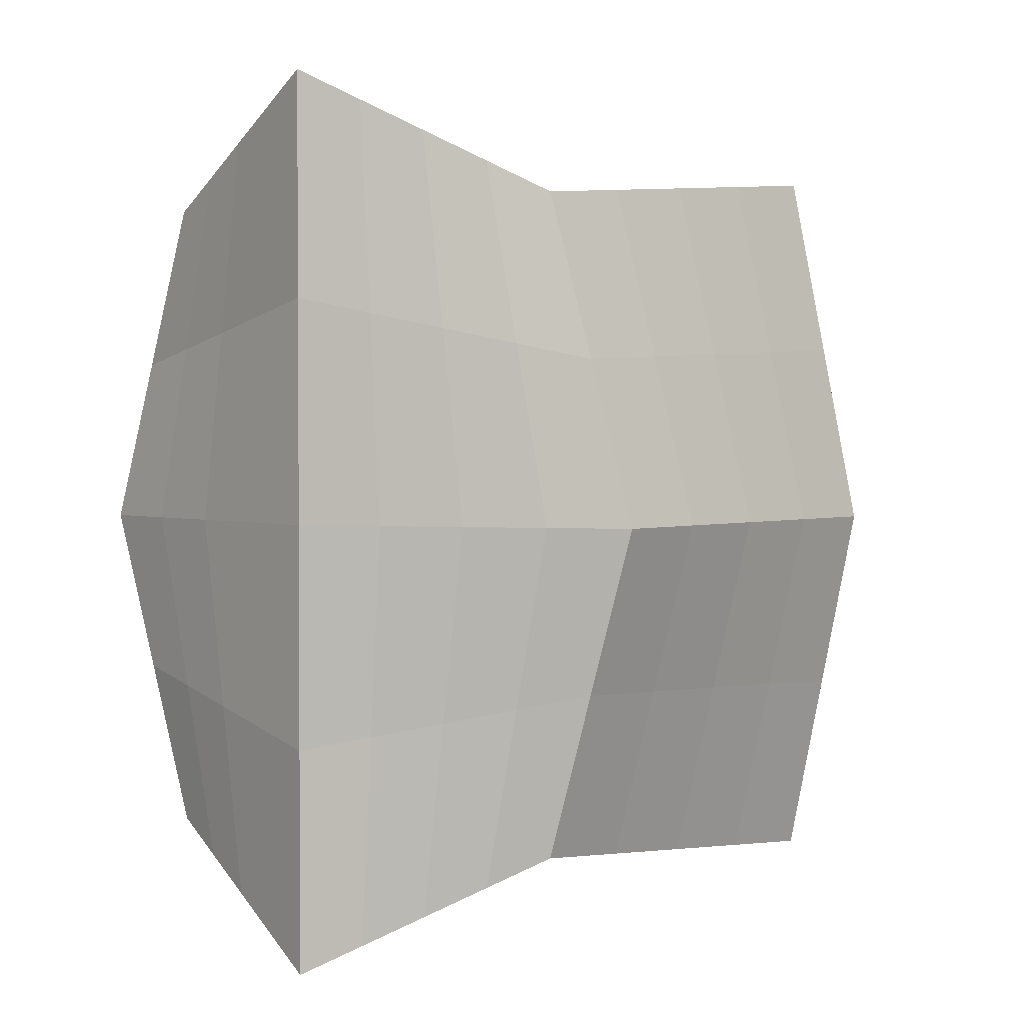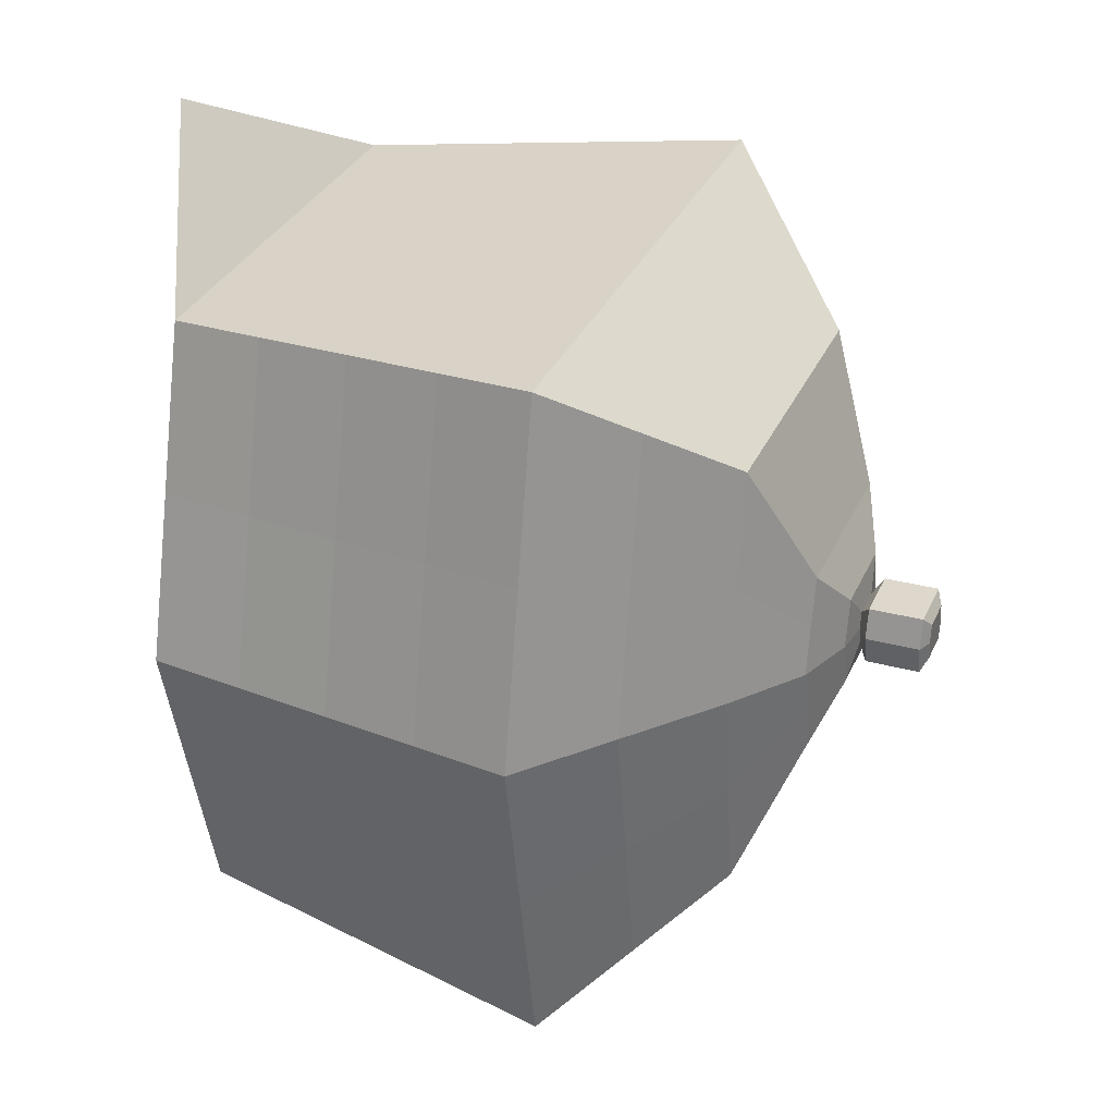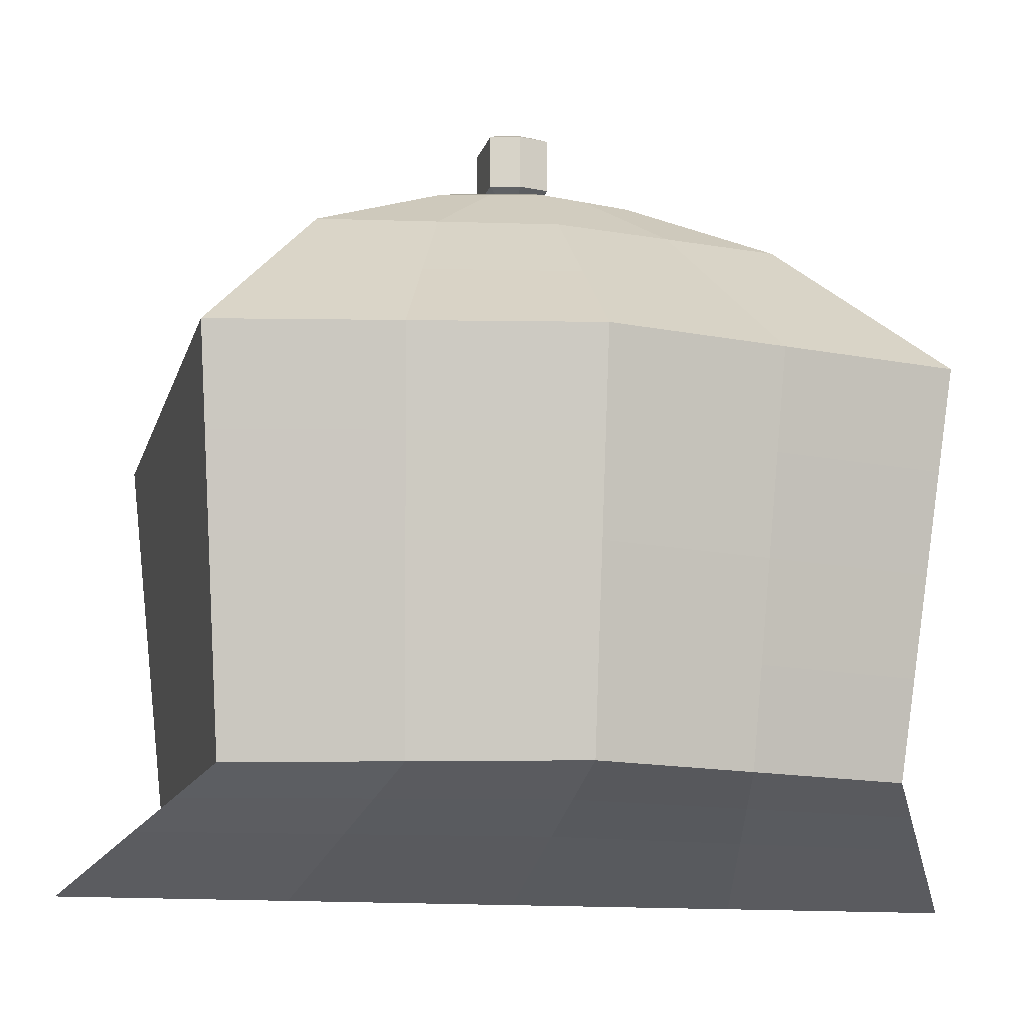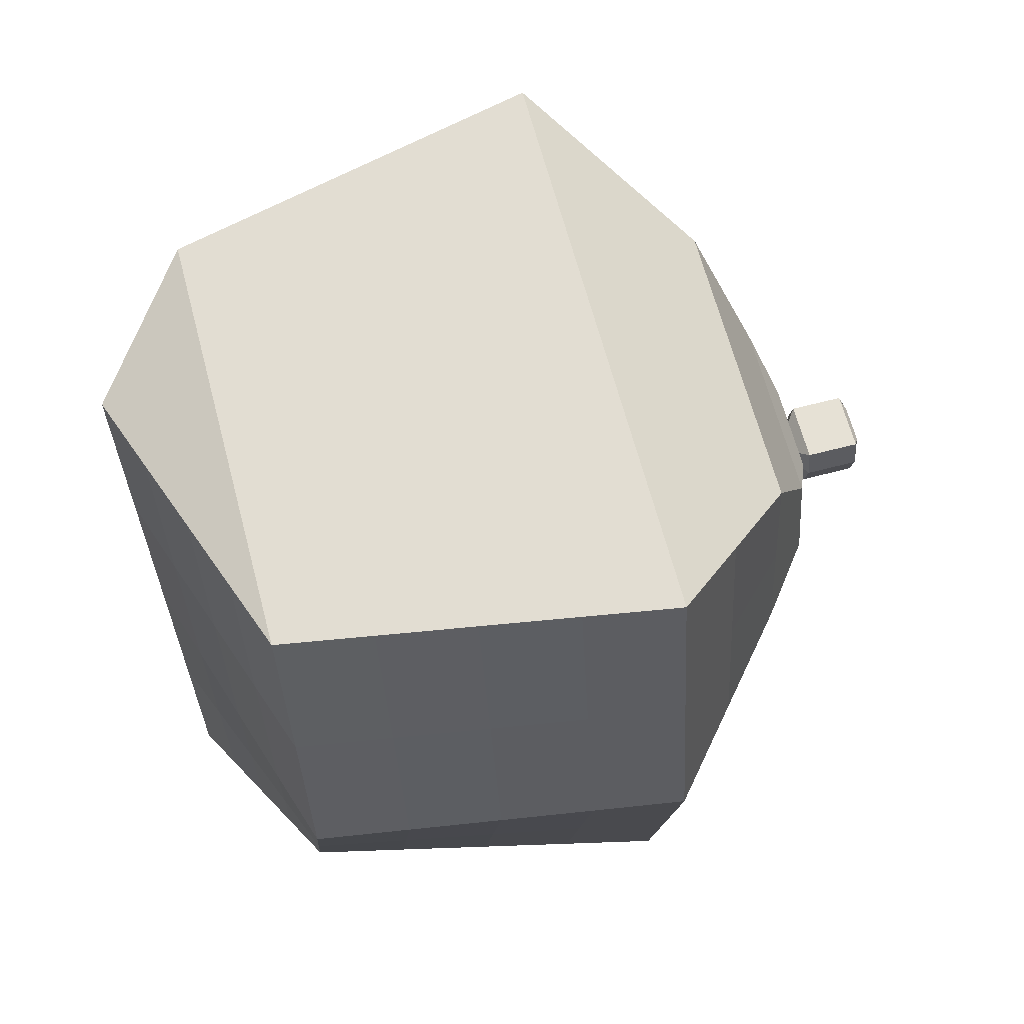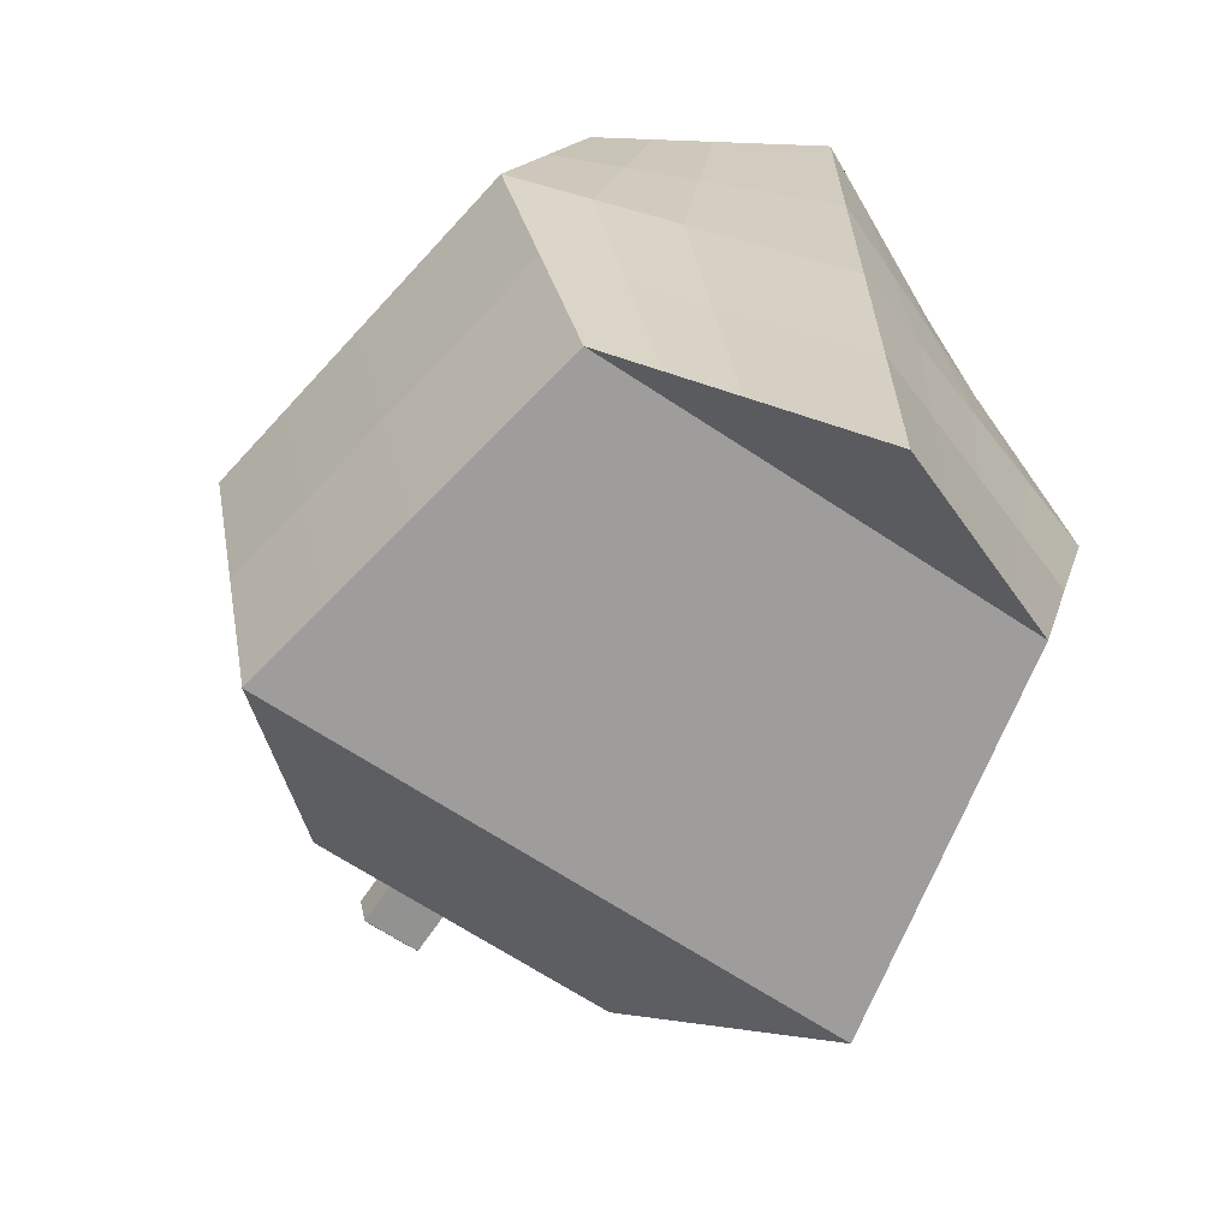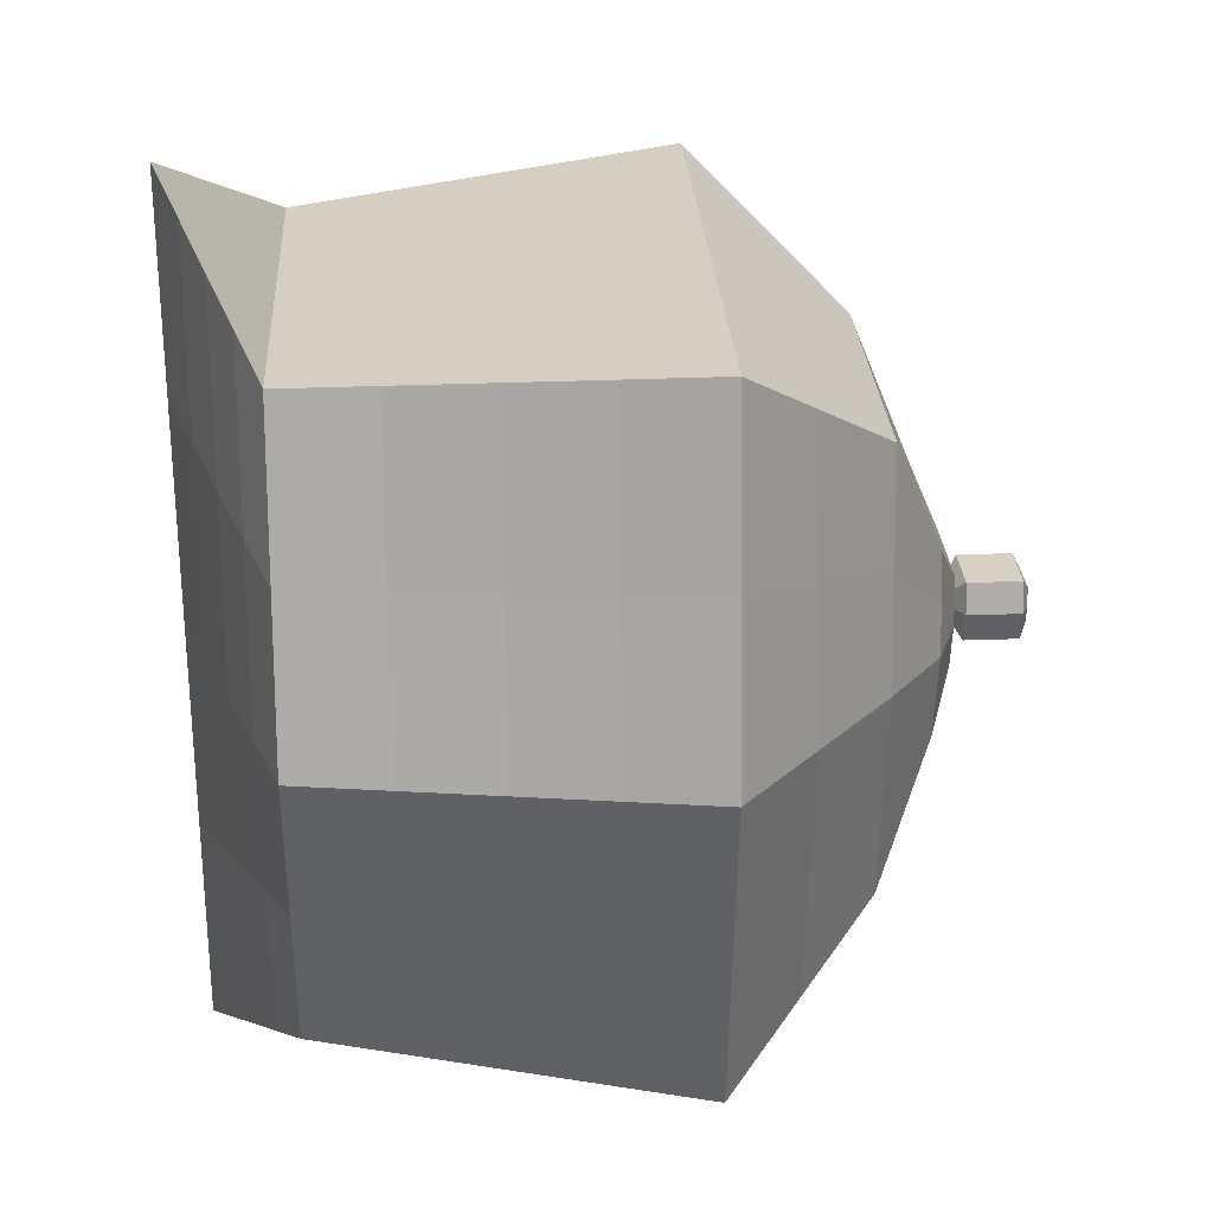
<metadata>
{"format":"obj","ext":"obj","renderer":"f3d","projection":"perspective","resolution":1024,"background":"white","views":[{"elev":2.2,"azim":31.8,"up":"+Z"},{"elev":31.2,"azim":110.7,"up":"+Z"},{"elev":-12.9,"azim":-103.4,"up":"+Y"},{"elev":64.5,"azim":75.3,"up":"+Z"},{"elev":-66.3,"azim":-33.7,"up":"+Z"},{"elev":26.9,"azim":86.7,"up":"+Z"}]}
</metadata>
<code>
o Plane
v -0.6835 -0.6188 0.9748
v 0.6835 -0.6188 0.9748
v -0.6835 -0.6188 -0.9748
v 0.6835 -0.6188 -0.9748
v -0.4689 1.005 -0.6954
v -0.4689 1.005 0.6954
v 0.4689 1.005 0.6954
v 0.4689 1.005 -0.6954
v 0.911 0.5443 -1.074
v 0.911 0.5443 1.074
v -0.911 0.5443 1.074
v -0.911 0.5443 -1.074
v 0 -0.9271 -1.342
v 0 -0.9271 1.342
v -0.2911 1.173 -0.2911
v -0.2911 1.173 0.2911
v 0.2911 1.173 0.2911
v 0.2911 1.173 -0.2911
v -0.1424 1.241 -0.1424
v -0.1424 1.241 0.1424
v 0.1424 1.241 0.1424
v 0.1424 1.241 -0.1424
v -0.05457 1.256 -0.05457
v -0.05457 1.256 0.05457
v 0.05457 1.256 0.05457
v 0.05457 1.256 -0.05457
v -0.09154 1.286 -0.09154
v -0.09154 1.286 0.09154
v 0.09154 1.286 0.09154
v 0.09154 1.286 -0.09154
v -0.09154 1.45 -0.09154
v -0.09154 1.45 0.09154
v 0.09154 1.45 0.09154
v 0.09154 1.45 -0.09154
v -0.05694 1.469 -0.05694
v -0.05694 1.469 0.05694
v 0.05694 1.469 0.05694
v 0.05694 1.469 -0.05694
v -0.9565 -0.6188 0
v 0.9565 -0.6188 0
v -0.582 1.005 0
v 0.582 1.005 0
v -1.131 0.5443 0
v 1.131 0.5443 0
v 0 -0.9271 0
v -0.3614 1.173 0
v 0.3614 1.173 0
v -0.1768 1.241 0
v 0.1768 1.241 0
v -0.06774 1.256 0
v 0.06774 1.256 0
v -0.1136 1.286 0
v 0.1136 1.286 0
v -0.1136 1.45 0
v 0.1136 1.45 0
v -0.07069 1.469 0
v 0.07069 1.469 0
v 0 -0.9271 0.6712
v 0.3263 1.173 0.1456
v 0.82 -0.6188 0.4874
v -1.021 0.5443 0.5371
v 1.021 0.5443 0.5371
v 0.1596 1.241 0.0712
v 0.5254 1.005 0.3477
v -0.1596 1.241 0.0712
v -0.5254 1.005 0.3477
v -0.3263 1.173 0.1456
v -0.82 -0.6188 0.4874
v -0.1596 1.241 -0.0712
v 0.5254 1.005 -0.3477
v 0.3263 1.173 -0.1456
v 0.82 -0.6188 -0.4874
v -0.3263 1.173 -0.1456
v -0.82 -0.6188 -0.4874
v -1.021 0.5443 -0.5371
v 0 -0.9271 -0.6712
v -0.5254 1.005 -0.3477
v 0.1596 1.241 -0.0712
v 1.021 0.5443 -0.5371
v 0 -0.6188 0.9748
v 0 -0.6188 -0.9748
v 0 1.005 0.6954
v 0 1.005 -0.6954
v 0 0.5443 1.074
v 0 0.5443 -1.074
v 0 1.173 0.2911
v 0 1.173 -0.2911
v 0 1.241 0.1424
v 0 1.241 -0.1424
v 0 1.256 0.05457
v 0 1.256 -0.05457
v 0 1.286 0.09154
v 0 1.286 -0.09154
v 0 1.45 0.09154
v 0 1.45 -0.09154
v 0 1.469 0.05694
v 0 1.469 -0.05694
v 0 1.469 0
v -0.2344 1.005 0.6954
v -0.4555 0.5443 1.074
v -0.0712 1.241 0.1424
v -0.3418 -0.6188 0.9748
v -0.1456 1.173 0.2911
v 0.0712 1.241 0.1424
v 0.2344 1.005 0.6954
v 0.4555 0.5443 1.074
v 0.3418 -0.6188 0.9748
v 0.1456 1.173 0.2911
v 0.0712 1.241 -0.1424
v 0.1456 1.173 -0.2911
v 0.3418 -0.6188 -0.9748
v 0.2344 1.005 -0.6954
v 0.4555 0.5443 -1.074
v -0.3418 -0.6188 -0.9748
v -0.4555 0.5443 -1.074
v -0.0712 1.241 -0.1424
v -0.2344 1.005 -0.6954
v -0.1456 1.173 -0.2911
v -0.09154 1.368 -0.09154
v 0.09154 1.368 -0.09154
v 0.09154 1.368 0.09154
v -0.09154 1.368 0.09154
v -0.1136 1.368 0
v 0.1136 1.368 0
v 0 1.368 0.09154
v 0 1.368 -0.09154
v 0.7972 -0.03725 1.025
v -0.7972 -0.03725 -1.025
v 0.7972 -0.03725 -1.025
v -0.7972 -0.03725 1.025
v 1.044 -0.03725 0
v -1.044 -0.03725 0
v -0.9205 -0.03725 0.5123
v 0.9205 -0.03725 0.5123
v -0.9205 -0.03725 -0.5123
v 0.9205 -0.03725 -0.5123
v 0 -0.03725 -1.025
v 0 -0.03725 1.025
v -0.3986 -0.03725 1.025
v 0.3986 -0.03725 1.025
v 0.3986 -0.03725 -1.025
v -0.3986 -0.03725 -1.025
v -0.3418 -0.7729 -1.159
v -0.3418 -0.7729 1.159
v -0.4783 -0.7729 0
v -0.41 -0.7729 0.5793
v -0.41 -0.7729 -0.5793
v 0.3418 -0.7729 1.159
v 0.3418 -0.7729 -1.159
v 0.4783 -0.7729 0
v 0.41 -0.7729 0.5793
v 0.41 -0.7729 -0.5793
v -0.1709 -0.7729 1.159
v 0.1709 -0.7729 1.159
v 0 -0.7729 1.159
v 0 -0.7729 -1.159
v -0.1709 -0.7729 -1.159
v 0.1709 -0.7729 -1.159
v 0.6899 0.7745 -0.8848
v -0.6899 0.7745 0.8848
v 0.6899 0.7745 0.8848
v -0.6899 0.7745 -0.8848
v -0.8565 0.7745 0
v 0.8565 0.7745 0
v -0.7732 0.7745 0.4424
v 0.7732 0.7745 0.4424
v -0.7732 0.7745 -0.4424
v 0.7732 0.7745 -0.4424
v 0 0.7745 0.8848
v 0 0.7745 -0.8848
v -0.345 0.7745 0.8848
v 0.345 0.7745 0.8848
v 0.345 0.7745 -0.8848
v -0.345 0.7745 -0.8848
v 0.8541 0.2535 -1.049
v -0.8541 0.2535 1.049
v 1.087 0.2535 0
v -1.087 0.2535 0
v -0.9707 0.2535 0.5247
v 0.9707 0.2535 -0.5247
v 0 0.2535 -1.049
v 0 0.2535 1.049
v 0.4271 0.2535 1.049
v -0.4271 0.2535 -1.049
v 0.8541 0.2535 1.049
v -0.8541 0.2535 -1.049
v 0.9707 0.2535 0.5247
v -0.9707 0.2535 -0.5247
v -0.4271 0.2535 1.049
v 0.4271 0.2535 -1.049
v 0.7404 -0.328 0.9997
v -0.7404 -0.328 -0.9997
v 0.8702 -0.328 0.4998
v -0.8702 -0.328 -0.4998
v -0.3702 -0.328 0.9997
v 0.3702 -0.328 -0.9997
v 0.7404 -0.328 -0.9997
v -0.7404 -0.328 0.9997
v 1 -0.328 0
v -1 -0.328 0
v -0.8702 -0.328 0.4998
v 0.8702 -0.328 -0.4998
v 0 -0.328 -0.9997
v 0 -0.328 0.9997
v 0.3702 -0.328 0.9997
v -0.3702 -0.328 -0.9997
v -0.5126 -0.6959 1.067
v 0.5126 -0.6959 -1.067
v -0.615 -0.6959 0.5334
v 0.615 -0.6959 -0.5334
v 0.2563 -0.6959 1.067
v -0.2563 -0.6959 -1.067
v -0.5126 -0.6959 -1.067
v -0.7174 -0.6959 0
v -0.615 -0.6959 -0.5334
v 0.5126 -0.6959 1.067
v 0.7174 -0.6959 0
v 0.615 -0.6959 0.5334
v -0.2563 -0.6959 1.067
v 0 -0.6959 1.067
v 0 -0.6959 -1.067
v 0.2563 -0.6959 -1.067
v 0.1709 -0.85 1.251
v 0.2391 -0.85 0
v 0.205 -0.85 0.6253
v 0.1709 -0.85 -1.251
v 0.205 -0.85 -0.6253
f 224 225 58 45
f 83 117 118 87
f 164 168 70 42
f 163 165 66 41
f 170 174 117 83
f 169 172 105 82
f 182 183 106 84
f 181 184 115 85
f 178 179 61 43
f 177 180 79 44
f 145 147 76 45
f 213 212 157 143
f 216 211 154 148
f 87 118 116 89
f 82 105 108 86
f 42 70 71 47
f 41 66 67 46
f 49 78 51
f 86 108 104 88
f 47 71 78 49
f 46 67 65 48
f 51 26 30 53
f 48 65 50
f 89 116 91
f 88 104 90
f 126 119 31 95
f 50 24 28 52
f 91 23 27 93
f 90 25 29 92
f 55 34 38 57
f 125 121 33 94
f 124 120 34 55
f 123 122 32 54
f 98 57 38 97
f 54 32 36 56
f 95 31 35 97
f 94 33 37 96
f 31 54 56 35
f 96 37 57 98
f 119 123 54 31
f 121 124 55 33
f 33 55 57 37
f 23 50 52 27
f 19 69 50 23
f 25 51 53 29
f 15 73 69 19
f 17 59 63 21
f 21 63 51 25
f 5 77 73 15
f 7 64 59 17
f 144 146 58 14
f 185 187 62 10
f 186 188 75 12
f 162 167 77 5
f 161 166 64 7
f 226 227 76 13
f 36 96 98 56
f 165 61 11 160
f 63 59 47 49
f 209 68 39 214
f 166 62 44 164
f 218 60 2 216
f 201 68 1 198
f 51 63 49
f 59 64 42 47
f 193 60 40 199
f 67 66 6 16
f 65 67 16 20
f 50 65 20 24
f 50 69 48
f 69 73 46 48
f 194 74 39 200
f 71 70 8 18
f 167 75 43 163
f 202 72 4 197
f 168 79 9 159
f 215 74 3 213
f 51 78 22 26
f 78 71 18 22
f 73 77 41 46
f 210 72 40 217
f 32 94 96 36
f 34 95 97 38
f 56 98 97 35
f 122 125 94 32
f 24 90 92 28
f 26 91 93 30
f 120 126 95 34
f 20 101 90 24
f 22 109 91 26
f 16 103 101 20
f 6 99 103 16
f 18 110 109 22
f 175 190 113 9
f 176 189 100 11
f 160 171 99 6
f 159 173 112 8
f 8 112 110 18
f 101 103 86 88
f 14 153 144
f 195 102 80 204
f 103 99 82 86
f 90 101 88
f 171 100 84 169
f 14 155 153
f 104 108 17 21
f 172 106 10 161
f 14 154 155
f 205 107 2 191
f 90 104 21 25
f 108 105 7 17
f 109 110 87 89
f 91 109 89
f 173 113 85 170
f 196 111 81 203
f 13 158 149 226
f 110 112 83 87
f 13 156 158
f 13 157 156
f 118 117 5 15
f 116 118 15 19
f 206 114 3 192
f 174 115 12 162
f 91 116 19 23
f 30 93 126 120
f 28 92 125 122
f 29 53 124 121
f 27 52 123 119
f 52 28 122 123
f 53 30 120 124
f 92 29 121 125
f 93 27 119 126
f 184 142 128 186
f 190 141 137 181
f 183 140 127 185
f 189 139 138 182
f 198 195 139 130
f 197 196 141 129
f 180 136 129 175
f 188 135 132 178
f 187 134 131 177
f 179 133 130 176
f 192 194 135 128
f 191 193 134 127
f 199 202 136 131
f 200 201 133 132
f 203 206 142 137
f 204 205 140 138
f 76 147 143 13
f 58 146 145 45
f 207 209 146 144
f 214 215 147 145
f 227 152 150 224
f 225 151 148 223
f 208 210 152 149
f 217 218 151 150
f 220 211 107 80
f 148 154 14 223
f 219 220 80 102
f 207 219 102 1
f 143 157 13
f 222 221 81 111
f 221 212 114 81
f 208 222 111 4
f 117 174 162 5
f 112 173 170 83
f 105 172 161 7
f 99 171 169 82
f 9 113 173 159
f 11 100 171 160
f 70 168 159 8
f 77 167 163 41
f 64 166 164 42
f 66 165 160 6
f 10 62 166 161
f 12 75 167 162
f 84 106 172 169
f 85 115 174 170
f 43 61 165 163
f 44 79 168 164
f 61 179 176 11
f 62 187 177 44
f 75 188 178 43
f 79 180 175 9
f 100 189 182 84
f 106 183 185 10
f 113 190 181 85
f 115 184 186 12
f 130 139 189 176
f 129 141 190 175
f 128 135 188 186
f 127 134 187 185
f 131 136 180 177
f 132 133 179 178
f 137 142 184 181
f 138 140 183 182
f 80 107 205 204
f 81 114 206 203
f 39 68 201 200
f 40 72 202 199
f 2 60 193 191
f 3 74 194 192
f 4 111 196 197
f 1 102 195 198
f 142 206 192 128
f 141 196 203 137
f 140 205 191 127
f 139 195 204 138
f 136 202 197 129
f 135 194 200 132
f 134 193 199 131
f 133 201 198 130
f 149 158 222 208
f 156 157 212 221
f 158 156 221 222
f 144 153 219 207
f 153 155 220 219
f 155 154 211 220
f 40 60 218 217
f 4 72 210 208
f 39 74 215 214
f 1 68 209 207
f 152 210 217 150
f 147 215 213 143
f 151 218 216 148
f 146 209 214 145
f 2 107 211 216
f 3 114 212 213
f 58 225 223 14
f 76 227 224 45
f 149 152 227 226
f 150 151 225 224

</code>
